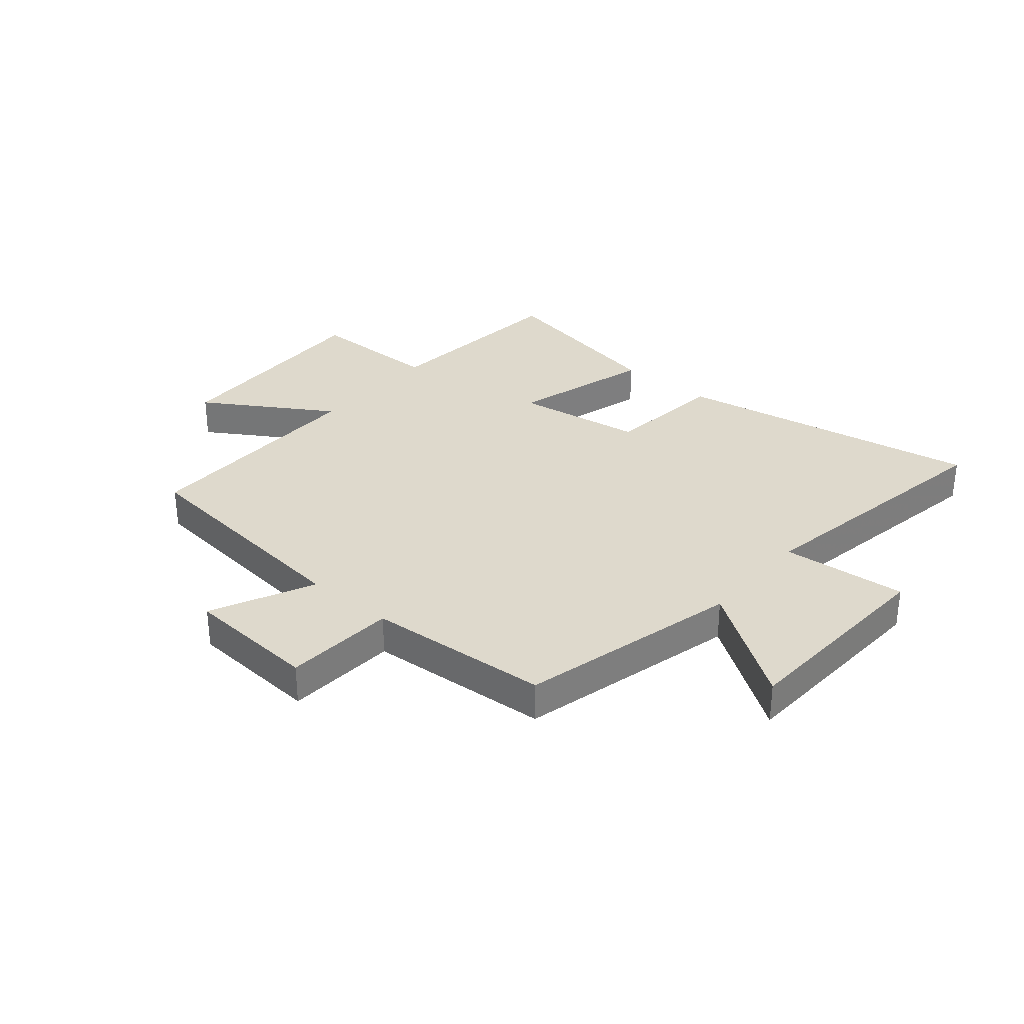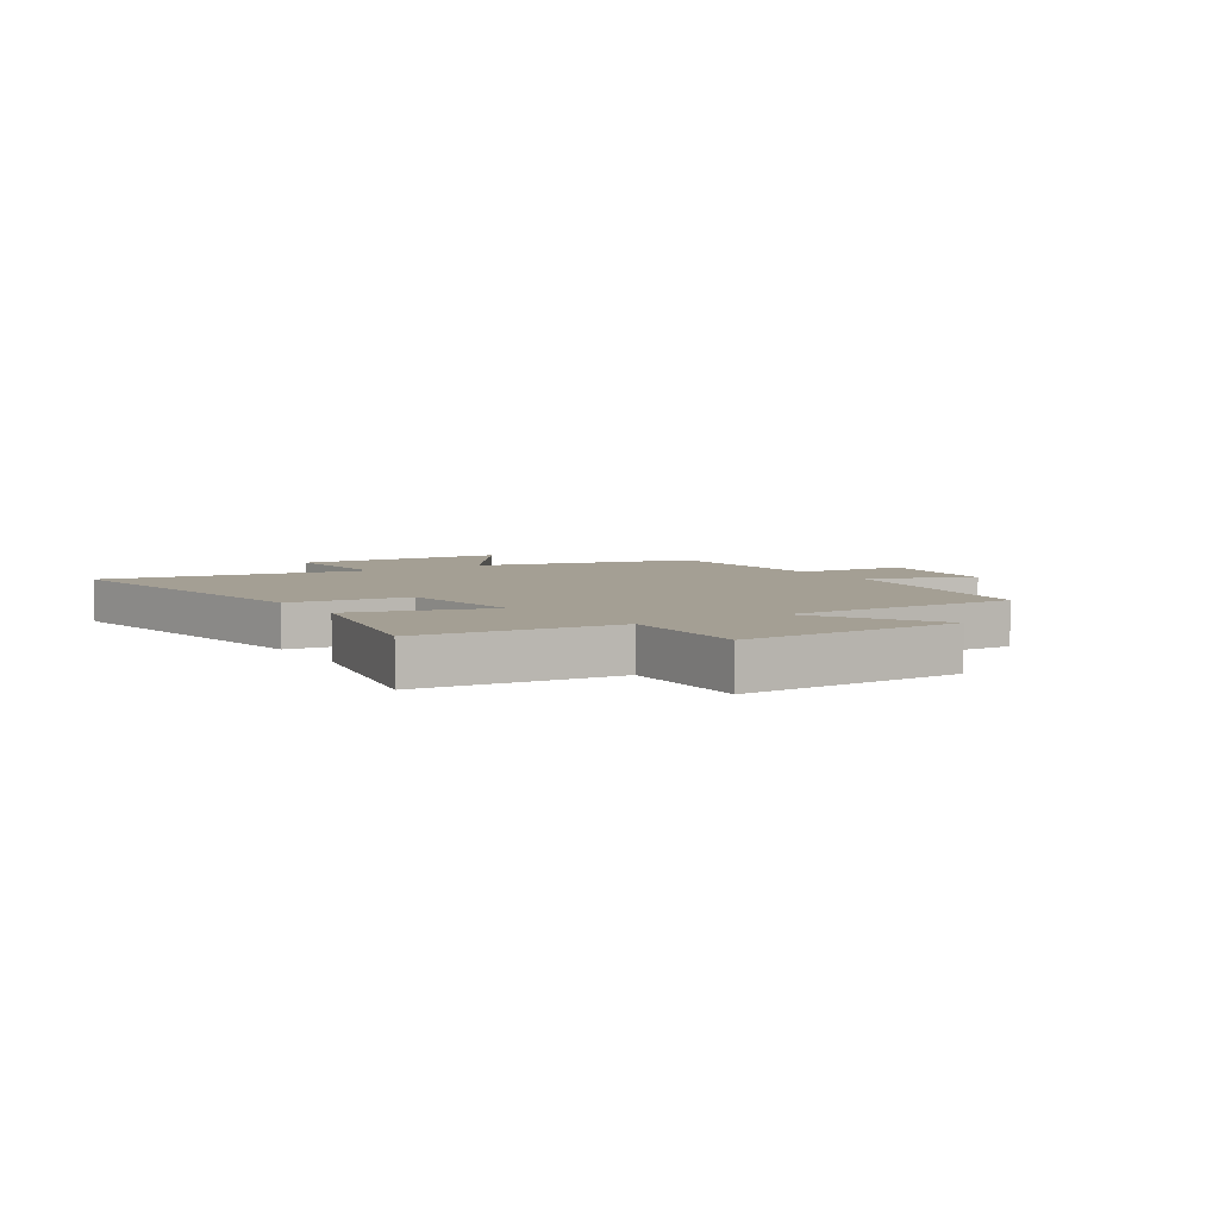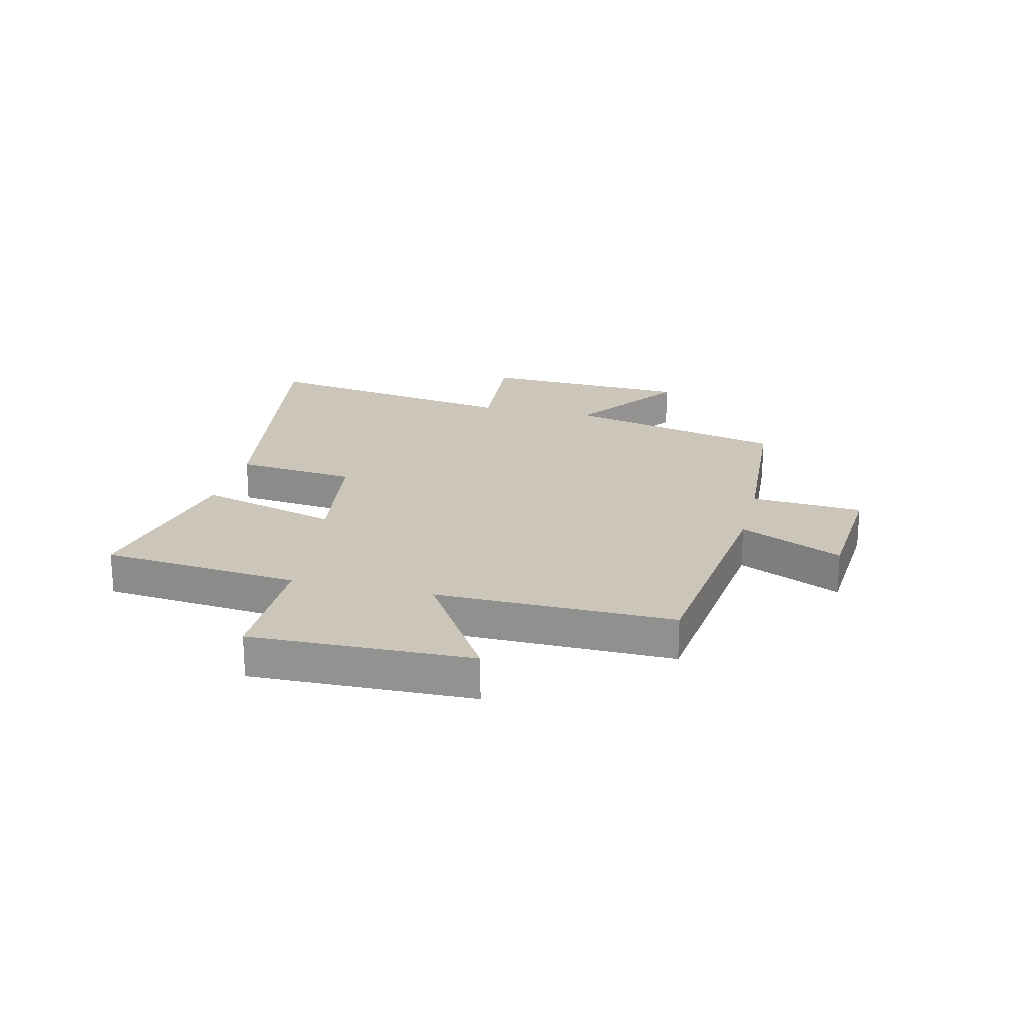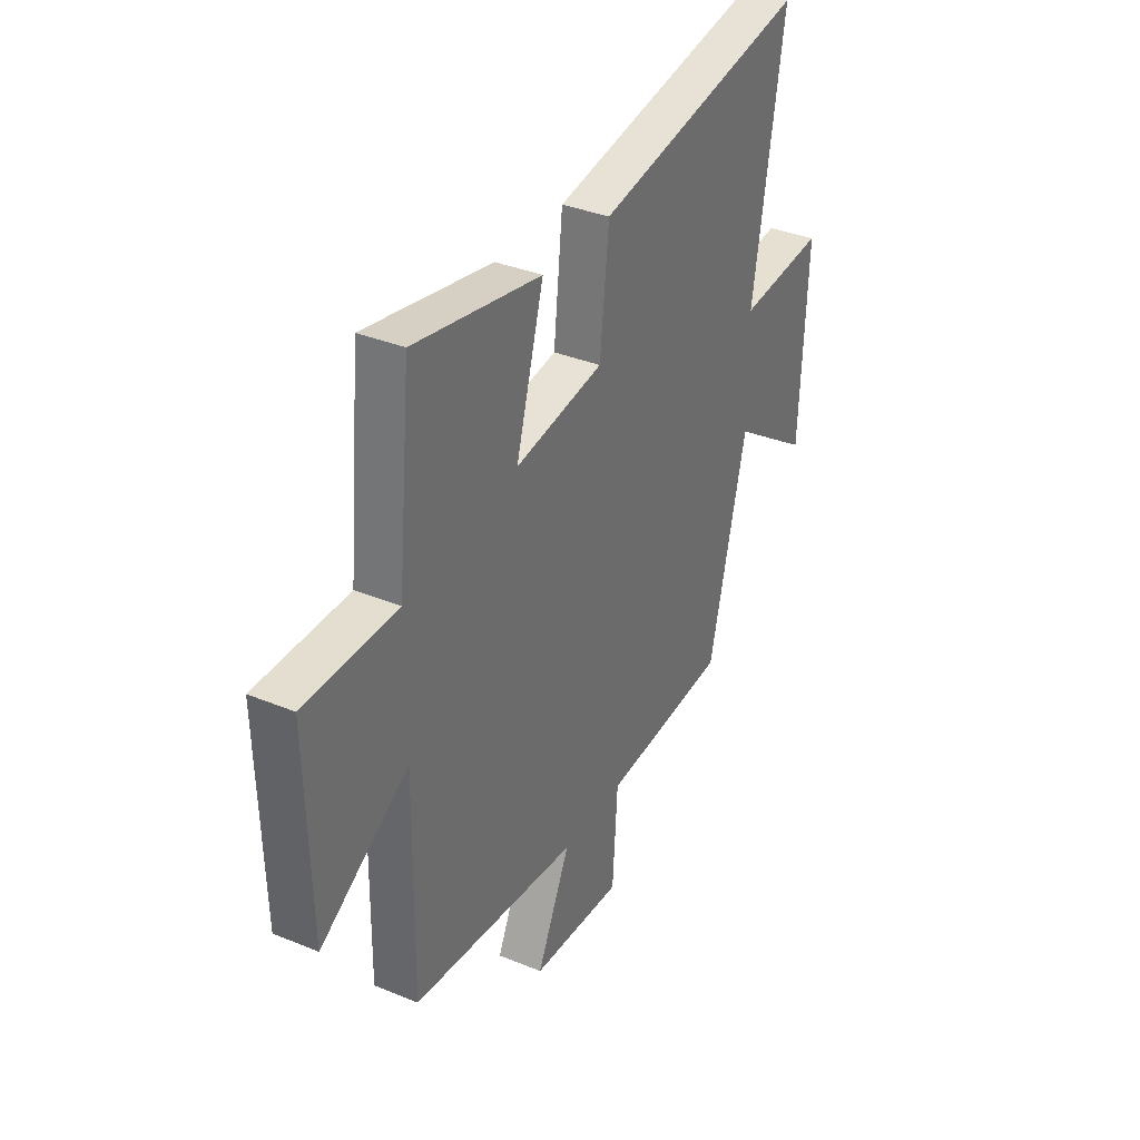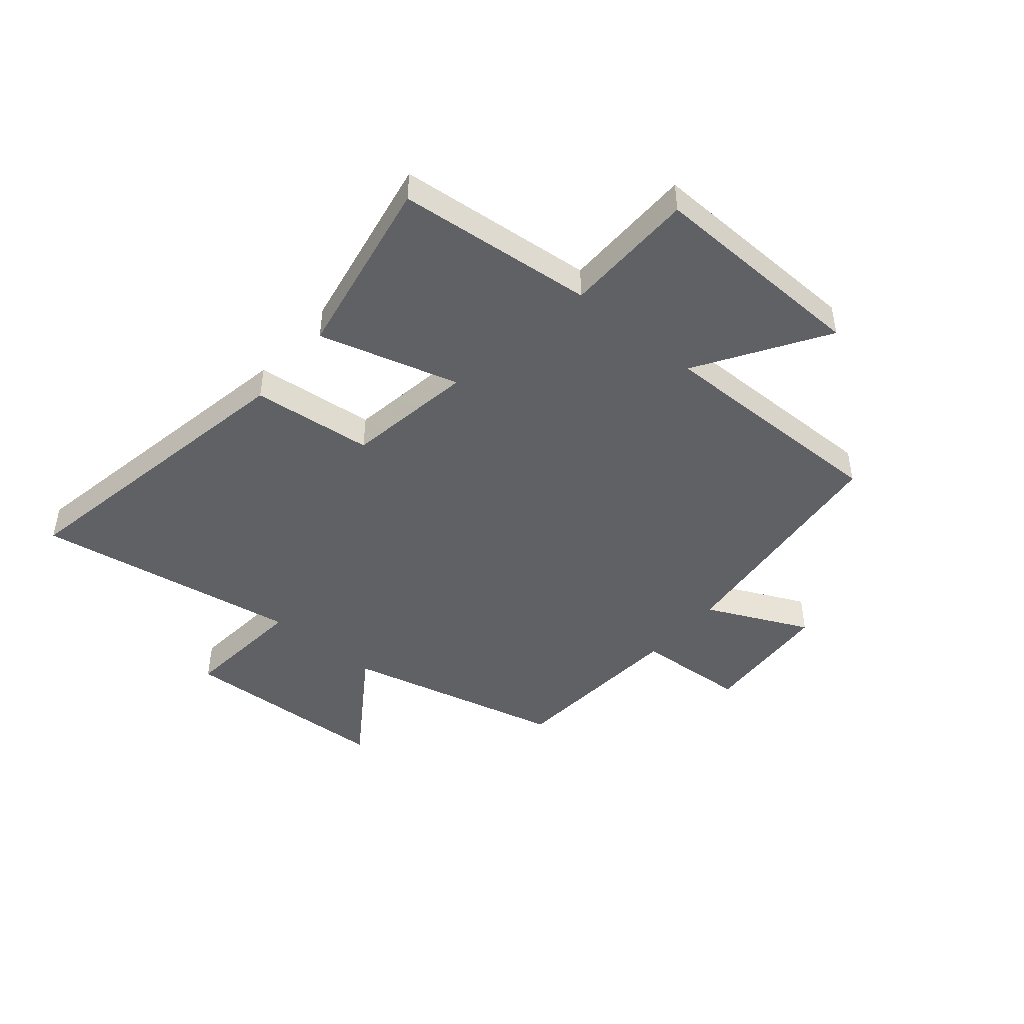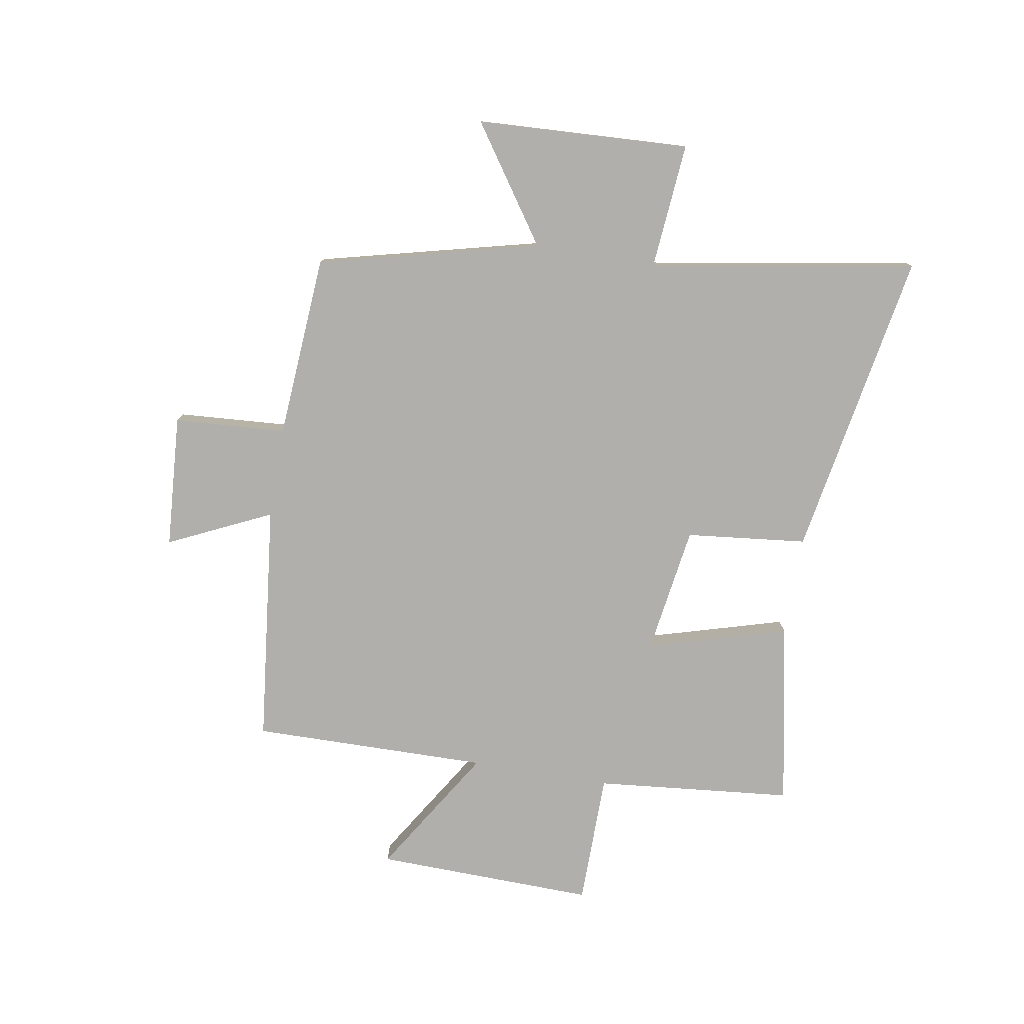
<metadata>
{"format":"obj","ext":"obj","renderer":"f3d","projection":"perspective","resolution":1024,"background":"white","views":[{"elev":32.1,"azim":-139.8,"up":"+Y"},{"elev":5.6,"azim":58.2,"up":"+Y"},{"elev":21.0,"azim":103.8,"up":"+Y"},{"elev":35.3,"azim":118.6,"up":"+Z"},{"elev":-45.7,"azim":49.7,"up":"+Y"},{"elev":-78.2,"azim":-99.6,"up":"+Y"}]}
</metadata>
<code>
v 0.505 0.07 -0.453
v 0.08 0.07 -0.5
v 0.165 0.07 -0.681
v -0.069 0.07 -0.697
v -0.082 0.07 -0.5
v -0.404 0.07 -0.477
v -0.5 0.07 -0.089
v -0.703 0.07 -0.228
v -0.721 0.07 0.146
v -0.5 0.07 0.127
v -0.579 0.07 0.596
v -0.036 0.07 0.5
v -0.013 0.07 0.287
v 0.213 0.07 0.253
v 0.142 0.07 0.5
v 0.466 0.07 0.562
v 0.5 0.07 0.214
v 0.734 0.07 0.212
v 0.724 0.07 -0.176
v 0.5 0.07 -0.036
v 0.505 0 -0.453
v 0.08 0 -0.5
v 0.165 0 -0.681
v -0.069 0 -0.697
v -0.082 0 -0.5
v -0.404 0 -0.477
v -0.5 0 -0.089
v -0.703 0 -0.228
v -0.721 0 0.146
v -0.5 0 0.127
v -0.579 0 0.596
v -0.036 0 0.5
v -0.013 0 0.287
v 0.213 0 0.253
v 0.142 0 0.5
v 0.466 0 0.562
v 0.5 0 0.214
v 0.734 0 0.212
v 0.724 0 -0.176
v 0.5 0 -0.036
f 17 18 19 20
f 16 17 20
f 15 16 20
f 14 15 20
f 20 1 2
f 14 20 2
f 13 14 2
f 10 11 12 13
f 10 13 2
f 7 8 9 10
f 7 10 2
f 6 7 2
f 5 6 2
f 2 3 4 5
f 40 39 38 37
f 40 37 36
f 40 36 35
f 40 35 34
f 22 21 40
f 22 40 34
f 22 34 33
f 33 32 31 30
f 22 33 30
f 30 29 28 27
f 22 30 27
f 22 27 26
f 22 26 25
f 25 24 23 22
f 1 21 22 2
f 2 22 23 3
f 3 23 24 4
f 4 24 25 5
f 5 25 26 6
f 6 26 27 7
f 7 27 28 8
f 8 28 29 9
f 9 29 30 10
f 10 30 31 11
f 11 31 32 12
f 12 32 33 13
f 13 33 34 14
f 14 34 35 15
f 15 35 36 16
f 16 36 37 17
f 17 37 38 18
f 18 38 39 19
f 19 39 40 20
f 20 40 21 1

</code>
